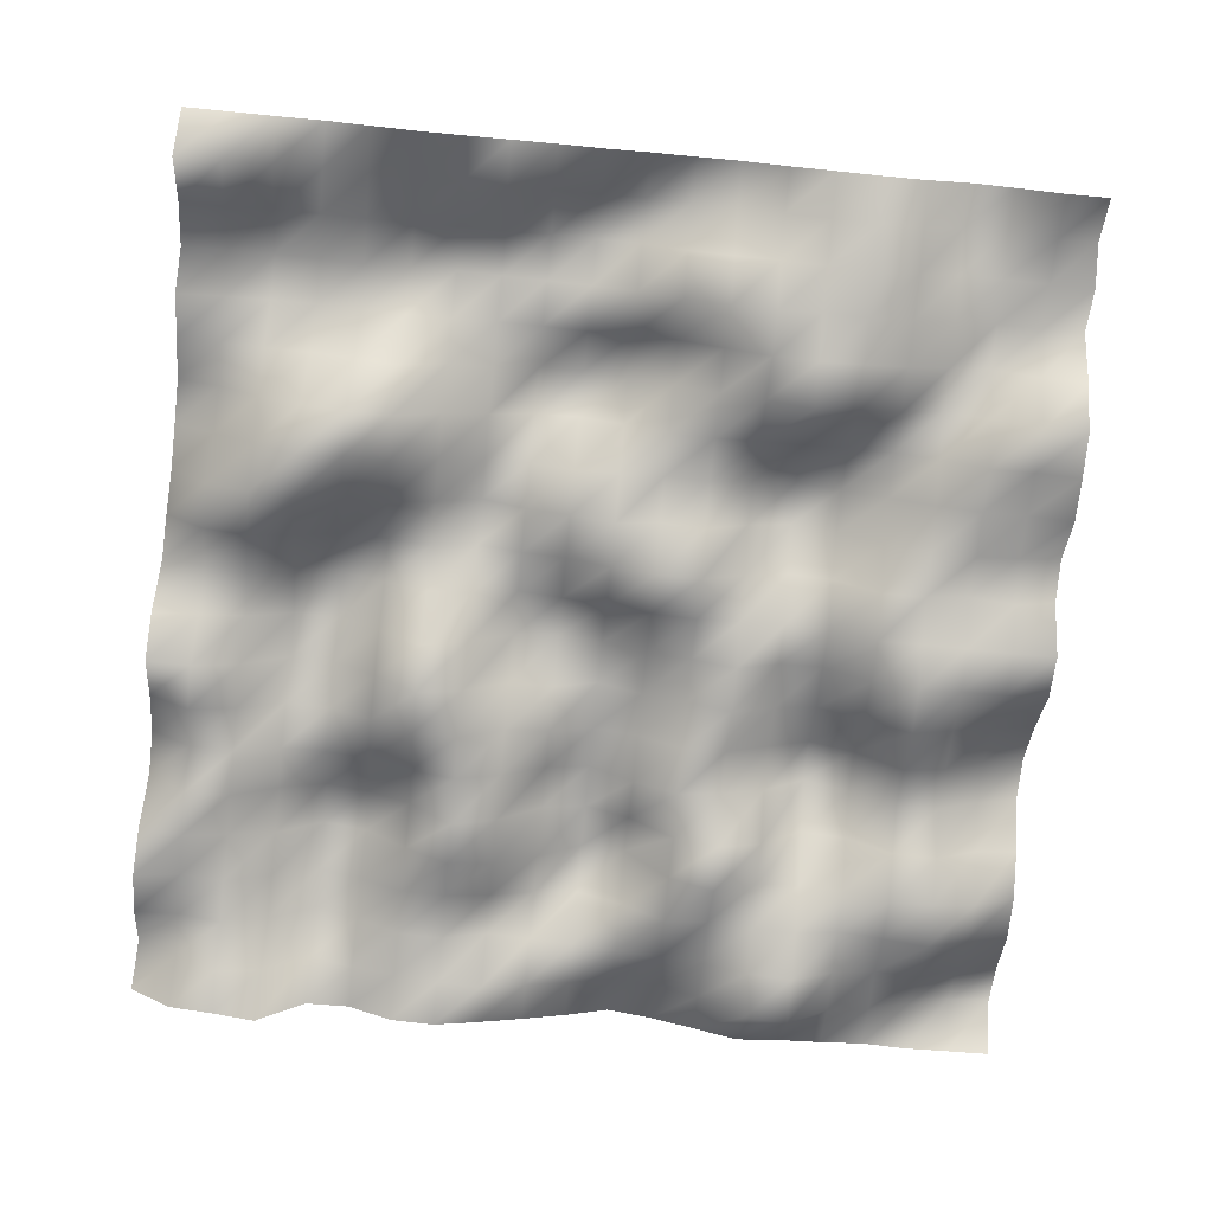
<metadata>
{"format":"obj","ext":"obj","renderer":"f3d","projection":"perspective","resolution":1024,"background":"white","views":[{"elev":-77.8,"azim":-95.6,"up":"+Y"}]}
</metadata>
<code>
o TerrainMesh
v -5 -0.3341 -5
v -4.5 -0.7276 -5
v -4 -0.169 -5
v -3.5 0.1713 -5
v -3 -0.01312 -5
v -2.5 0.2544 -5
v -2 0.506 -5
v -1.5 0.493 -5
v -1 0.4645 -5
v -0.5 0.3049 -5
v 0 0.2032 -5
v 0.5 -0.3064 -5
v 1 -0.5233 -5
v 1.5 -0.07701 -5
v 2 0.2355 -5
v 2.5 0.2178 -5
v 3 -0.2891 -5
v 3.5 -0.473 -5
v 4 -0.2584 -5
v 4.5 0.185 -5
v 5 -0.1059 -5
v -5 -0.2894 -4.5
v -4.5 -0.6409 -4.5
v -4 -0.2587 -4.5
v -3.5 0.22 -4.5
v -3 0.214 -4.5
v -2.5 0.1126 -4.5
v -2 0.286 -4.5
v -1.5 0.04818 -4.5
v -1 -0.3242 -4.5
v -0.5 -0.3005 -4.5
v 0 0.1104 -4.5
v 0.5 -0.1655 -4.5
v 1 -0.5406 -4.5
v 1.5 -0.5282 -4.5
v 2 -0.2447 -4.5
v 2.5 -0.3959 -4.5
v 3 -0.4189 -4.5
v 3.5 -0.2789 -4.5
v 4 -0.2022 -4.5
v 4.5 -0.2039 -4.5
v 5 -0.5304 -4.5
v -5 -0.3311 -4
v -4.5 -0.4038 -4
v -4 0.02976 -4
v -3.5 0.3865 -4
v -3 0.3051 -4
v -2.5 0.003211 -4
v -2 -0.2592 -4
v -1.5 -0.3444 -4
v -1 -0.529 -4
v -0.5 -0.4459 -4
v 0 -0.1104 -4
v 0.5 -0.02818 -4
v 1 -0.2727 -4
v 1.5 -0.2943 -4
v 2 -0.2953 -4
v 2.5 -0.3554 -4
v 3 -0.2038 -4
v 3.5 -0.3727 -4
v 4 -0.3534 -4
v 4.5 -0.5786 -4
v 5 -0.6035 -4
v -5 -0.1672 -3.5
v -4.5 -0.08462 -3.5
v -4 0.07896 -3.5
v -3.5 0.2661 -3.5
v -3 0.3256 -3.5
v -2.5 0.06738 -3.5
v -2 -0.5776 -3.5
v -1.5 -0.8853 -3.5
v -1 -0.7544 -3.5
v -0.5 -0.1972 -3.5
v 0 0.08251 -3.5
v 0.5 0.3348 -3.5
v 1 0.2949 -3.5
v 1.5 0.1455 -3.5
v 2 0.02757 -3.5
v 2.5 0.141 -3.5
v 3 0.01618 -3.5
v 3.5 -0.02911 -3.5
v 4 -0.08051 -3.5
v 4.5 -0.4153 -3.5
v 5 -0.7076 -3.5
v -5 -0.4003 -3
v -4.5 -0.1778 -3
v -4 0.02961 -3
v -3.5 0.1819 -3
v -3 0.1628 -3
v -2.5 -0.1699 -3
v -2 -0.7136 -3
v -1.5 -0.6059 -3
v -1 -0.4556 -3
v -0.5 0.1699 -3
v 0 0.4717 -3
v 0.5 0.353 -3
v 1 0.2421 -3
v 1.5 0.09172 -3
v 2 0.03809 -3
v 2.5 0.4686 -3
v 3 0.5773 -3
v 3.5 0.3678 -3
v 4 0.4679 -3
v 4.5 0.1469 -3
v 5 -0.04916 -3
v -5 -0.5827 -2.5
v -4.5 -0.2127 -2.5
v -4 0.2235 -2.5
v -3.5 0.3801 -2.5
v -3 0.1533 -2.5
v -2.5 -0.3284 -2.5
v -2 -0.7593 -2.5
v -1.5 -0.5886 -2.5
v -1 -0.3696 -2.5
v -0.5 0.1155 -2.5
v 0 0.1541 -2.5
v 0.5 -0.09892 -2.5
v 1 -0.1771 -2.5
v 1.5 -0.2483 -2.5
v 2 -0.03381 -2.5
v 2.5 0.3202 -2.5
v 3 0.4253 -2.5
v 3.5 0.1523 -2.5
v 4 0.1784 -2.5
v 4.5 -0.05706 -2.5
v 5 -0.02294 -2.5
v -5 -0.5048 -2
v -4.5 -0.2683 -2
v -4 0.2292 -2
v -3.5 0.5206 -2
v -3 0.1953 -2
v -2.5 0.2491 -2
v -2 -0.1454 -2
v -1.5 -0.1153 -2
v -1 -0.04567 -2
v -0.5 -0.02388 -2
v 0 -0.1441 -2
v 0.5 -0.6375 -2
v 1 -0.7894 -2
v 1.5 -0.6356 -2
v 2 -0.3804 -2
v 2.5 0.002748 -2
v 3 -0.1142 -2
v 3.5 -0.1607 -2
v 4 -0.1717 -2
v 4.5 -0.1762 -2
v 5 -0.3092 -2
v -5 -0.3456 -1.5
v -4.5 -0.3559 -1.5
v -4 0.2628 -1.5
v -3.5 0.4042 -1.5
v -3 0.2884 -1.5
v -2.5 0.2622 -1.5
v -2 0.1301 -1.5
v -1.5 0.17 -1.5
v -1 0.3954 -1.5
v -0.5 0.3103 -1.5
v 0 0.0258 -1.5
v 0.5 -0.2747 -1.5
v 1 -0.5075 -1.5
v 1.5 -0.6349 -1.5
v 2 -0.5552 -1.5
v 2.5 -0.6659 -1.5
v 3 -0.5167 -1.5
v 3.5 -0.1598 -1.5
v 4 -0.2075 -1.5
v 4.5 -0.2934 -1.5
v 5 -0.3346 -1.5
v -5 -0.158 -1
v -4.5 0.07444 -1
v -4 0.419 -1
v -3.5 0.3521 -1
v -3 0.3401 -1
v -2.5 0.7178 -1
v -2 0.5036 -1
v -1.5 0.1385 -1
v -1 0.05142 -1
v -0.5 0.06209 -1
v 0 0.3498 -1
v 0.5 0.337 -1
v 1 0.05621 -1
v 1.5 -0.157 -1
v 2 -0.2407 -1
v 2.5 -0.3286 -1
v 3 -0.3913 -1
v 3.5 -0.00424 -1
v 4 0.08685 -1
v 4.5 -0.3285 -1
v 5 -0.1361 -1
v -5 -0.2007 -0.5
v -4.5 0.1105 -0.5
v -4 0.5018 -0.5
v -3.5 0.2713 -0.5
v -3 0.2384 -0.5
v -2.5 0.8158 -0.5
v -2 0.5926 -0.5
v -1.5 -0.07627 -0.5
v -1 -0.08424 -0.5
v -0.5 0.007284 -0.5
v 0 0.2064 -0.5
v 0.5 0.5 -0.5
v 1 0.06759 -0.5
v 1.5 -0.01543 -0.5
v 2 0.2426 -0.5
v 2.5 0.319 -0.5
v 3 0.05145 -0.5
v 3.5 0.2498 -0.5
v 4 0.04675 -0.5
v 4.5 -0.1217 -0.5
v 5 0.09027 -0.5
v -5 0.1062 0
v -4.5 0.456 0
v -4 0.4048 0
v -3.5 0.121 0
v -3 0.3788 0
v -2.5 0.5906 0
v -2 0.3538 0
v -1.5 -0.03596 0
v -1 -0.3295 0
v -0.5 -0.2942 0
v 0 0 0
v 0.5 0.3484 0
v 1 0.4518 0
v 1.5 0.3172 0
v 2 0.4716 0
v 2.5 0.5413 0
v 3 0.6036 0
v 3.5 0.3951 0
v 4 0.0175 0
v 4.5 0.08372 0
v 5 0.3314 0
v -5 0.1532 0.5
v -4.5 0.3481 0.5
v -4 0.0221 0.5
v -3.5 -0.1914 0.5
v -3 0.2794 0.5
v -2.5 0.2709 0.5
v -2 0.001335 0.5
v -1.5 0.1111 0.5
v -1 -0.01804 0.5
v -0.5 -0.4659 0.5
v 0 -0.176 0.5
v 0.5 -0.007284 0.5
v 1 0.1189 0.5
v 1.5 0.1607 0.5
v 2 0.005061 0.5
v 2.5 0.239 0.5
v 3 0.5469 0.5
v 3.5 0.1123 0.5
v 4 -0.07971 0.5
v 4.5 0.3433 0.5
v 5 0.6223 0.5
v -5 0.2717 1
v -4.5 0.3294 1
v -4 -0.0825 1
v -3.5 -0.4304 1
v -3 -0.0783 1
v -2.5 -0.07823 1
v -2 -0.06473 1
v -1.5 0.0569 1
v -1 -0.1222 1
v -0.5 -0.4758 1
v 0 -0.2558 1
v 0.5 -0.08453 1
v 1 -0.05142 1
v 1.5 -0.2003 1
v 2 -0.3183 1
v 2.5 -0.3743 1
v 3 -0.3013 1
v 3.5 -0.337 1
v 4 -0.174 1
v 4.5 0.2475 1
v 5 0.4919 1
v -5 0.03802 1.5
v -4.5 0.09012 1.5
v -4 -0.05232 1.5
v -3.5 -0.4814 1.5
v -3 -0.4422 1.5
v -2.5 -0.2659 1.5
v -2 0.0408 1.5
v -1.5 0.3825 1.5
v -1 0.3746 1.5
v -0.5 -0.01684 1.5
v 0 -0.1433 1.5
v 0.5 -0.3175 1.5
v 1 -0.3086 1.5
v 1.5 -0.17 1.5
v 2 -0.1491 1.5
v 2.5 -0.5669 1.5
v 3 -0.6157 1.5
v 3.5 -0.2305 1.5
v 4 -0.1241 1.5
v 4.5 0.009047 1.5
v 5 0.2913 1.5
v -5 0.02605 2
v -4.5 -0.1342 2
v -4 -0.1957 2
v -3.5 -0.2845 2
v -3 -0.5229 2
v -2.5 -0.6497 2
v -2 0.1103 2
v -1.5 0.592 2
v -1 0.687 2
v -0.5 0.2979 2
v 0 -0.06778 2
v 0.5 0.09703 2
v 1 0.06613 2
v 1.5 0.2352 2
v 2 0.1454 2
v 2.5 -0.3008 2
v 3 -0.2124 2
v 3.5 -0.3344 2
v 4 -0.4365 2
v 4.5 -0.521 2
v 5 0.06571 2
v -5 -0.09439 2.5
v -4.5 -0.2182 2.5
v -4 -0.395 2.5
v -3.5 -0.3593 2.5
v -3 -0.4076 2.5
v -2.5 -0.3934 2.5
v -2 0.2191 2.5
v -1.5 0.3992 2.5
v -1 0.4 2.5
v -0.5 0.222 2.5
v 0 -0.1194 2.5
v 0.5 0.1597 2.5
v 1 0.2717 2.5
v 1.5 0.6204 2.5
v 2 0.7393 2.5
v 2.5 0.3284 2.5
v 3 -0.1119 2.5
v 3.5 -0.3243 2.5
v 4 -0.5095 2.5
v 4.5 -0.5675 2.5
v 5 0.1664 2.5
v -5 0.0309 3
v -4.5 -0.04296 3
v -4 -0.1646 3
v -3.5 -0.1844 3
v -3 -0.1911 3
v -2.5 -0.1527 3
v -2 0.1746 3
v -1.5 0.1085 3
v -1 0.01696 3
v -0.5 -0.3087 3
v 0 -0.48 3
v 0.5 -0.3569 3
v 1 -0.1235 3
v 1.5 0.3432 3
v 2 0.4433 3
v 2.5 0.2256 3
v 3 -0.1628 3
v 3.5 -0.1638 3
v 4 -0.1342 3
v 4.5 -0.03553 3
v 5 0.2177 3
v -5 0.5293 3.5
v -4.5 0.4848 3.5
v -4 0.3227 3.5
v -3.5 0.1924 3.5
v -3 0.142 3.5
v -2.5 0.1996 3.5
v -2 -0.02121 3.5
v -1.5 -0.1086 3.5
v -1 -0.208 3.5
v -0.5 -0.2675 3.5
v 0 -0.4446 3.5
v 0.5 -0.5925 3.5
v 1 -0.5036 3.5
v 1.5 -0.2449 3.5
v 2 -0.001578 3.5
v 2.5 -0.1936 3.5
v 3 -0.4355 3.5
v 3.5 -0.2661 3.5
v 4 0.02459 3.5
v 4.5 0.1282 3.5
v 5 0.2983 3.5
v -5 0.3858 4
v -4.5 0.5164 4
v -4 0.395 4
v -3.5 0.4432 4
v -3 0.3965 4
v -2.5 0.005884 4
v -2 -0.3817 4
v -1.5 -0.2455 4
v -1 -0.2543 4
v -0.5 -0.03182 4
v 0 -0.4287 4
v 0.5 -0.4049 4
v 1 -0.2125 4
v 1.5 -0.03837 4
v 2 0.07361 4
v 2.5 -0.2284 4
v 3 -0.3943 4
v 3.5 -0.387 4
v 4 -0.02976 4
v 4.5 0.415 4
v 5 0.2696 4
v -5 -0.007977 4.5
v -4.5 0.1983 4.5
v -4 0.3263 4.5
v -3.5 0.3665 4.5
v -3 0.06699 4.5
v -2.5 -0.4507 4.5
v -2 -0.3275 4.5
v -1.5 -0.1881 4.5
v -1 -0.103 4.5
v -0.5 -0.2439 4.5
v 0 -0.4685 4.5
v 0.5 -0.3817 4.5
v 1 0.08806 4.5
v 1.5 0.4624 4.5
v 2 0.4778 4.5
v 2.5 0.1857 4.5
v 3 -0.2486 4.5
v 3.5 -0.05496 4.5
v 4 0.3588 4.5
v 4.5 0.6409 4.5
v 5 0.3034 4.5
v -5 0.1305 5
v -4.5 0.476 5
v -4 0.2868 5
v -3.5 0.538 5
v -3 -0.04607 5
v -2.5 -0.456 5
v -2 -0.427 5
v -1.5 -0.338 5
v -1 0.1023 5
v -0.5 0.08903 5
v 0 -0.4199 5
v 0.5 -0.2718 5
v 1 0.2849 5
v 1.5 0.6866 5
v 2 0.7406 5
v 2.5 0.3309 5
v 3 0.1081 5
v 3.5 0.175 5
v 4 0.5465 5
v 4.5 0.748 5
v 5 0.3341 5
f 1 2 22
f 2 23 22
f 2 3 23
f 3 24 23
f 3 4 24
f 4 25 24
f 4 5 25
f 5 26 25
f 5 6 26
f 6 27 26
f 6 7 27
f 7 28 27
f 7 8 28
f 8 29 28
f 8 9 29
f 9 30 29
f 9 10 30
f 10 31 30
f 10 11 31
f 11 32 31
f 11 12 32
f 12 33 32
f 12 13 33
f 13 34 33
f 13 14 34
f 14 35 34
f 14 15 35
f 15 36 35
f 15 16 36
f 16 37 36
f 16 17 37
f 17 38 37
f 17 18 38
f 18 39 38
f 18 19 39
f 19 40 39
f 19 20 40
f 20 41 40
f 20 21 41
f 21 42 41
f 22 23 43
f 23 44 43
f 23 24 44
f 24 45 44
f 24 25 45
f 25 46 45
f 25 26 46
f 26 47 46
f 26 27 47
f 27 48 47
f 27 28 48
f 28 49 48
f 28 29 49
f 29 50 49
f 29 30 50
f 30 51 50
f 30 31 51
f 31 52 51
f 31 32 52
f 32 53 52
f 32 33 53
f 33 54 53
f 33 34 54
f 34 55 54
f 34 35 55
f 35 56 55
f 35 36 56
f 36 57 56
f 36 37 57
f 37 58 57
f 37 38 58
f 38 59 58
f 38 39 59
f 39 60 59
f 39 40 60
f 40 61 60
f 40 41 61
f 41 62 61
f 41 42 62
f 42 63 62
f 43 44 64
f 44 65 64
f 44 45 65
f 45 66 65
f 45 46 66
f 46 67 66
f 46 47 67
f 47 68 67
f 47 48 68
f 48 69 68
f 48 49 69
f 49 70 69
f 49 50 70
f 50 71 70
f 50 51 71
f 51 72 71
f 51 52 72
f 52 73 72
f 52 53 73
f 53 74 73
f 53 54 74
f 54 75 74
f 54 55 75
f 55 76 75
f 55 56 76
f 56 77 76
f 56 57 77
f 57 78 77
f 57 58 78
f 58 79 78
f 58 59 79
f 59 80 79
f 59 60 80
f 60 81 80
f 60 61 81
f 61 82 81
f 61 62 82
f 62 83 82
f 62 63 83
f 63 84 83
f 64 65 85
f 65 86 85
f 65 66 86
f 66 87 86
f 66 67 87
f 67 88 87
f 67 68 88
f 68 89 88
f 68 69 89
f 69 90 89
f 69 70 90
f 70 91 90
f 70 71 91
f 71 92 91
f 71 72 92
f 72 93 92
f 72 73 93
f 73 94 93
f 73 74 94
f 74 95 94
f 74 75 95
f 75 96 95
f 75 76 96
f 76 97 96
f 76 77 97
f 77 98 97
f 77 78 98
f 78 99 98
f 78 79 99
f 79 100 99
f 79 80 100
f 80 101 100
f 80 81 101
f 81 102 101
f 81 82 102
f 82 103 102
f 82 83 103
f 83 104 103
f 83 84 104
f 84 105 104
f 85 86 106
f 86 107 106
f 86 87 107
f 87 108 107
f 87 88 108
f 88 109 108
f 88 89 109
f 89 110 109
f 89 90 110
f 90 111 110
f 90 91 111
f 91 112 111
f 91 92 112
f 92 113 112
f 92 93 113
f 93 114 113
f 93 94 114
f 94 115 114
f 94 95 115
f 95 116 115
f 95 96 116
f 96 117 116
f 96 97 117
f 97 118 117
f 97 98 118
f 98 119 118
f 98 99 119
f 99 120 119
f 99 100 120
f 100 121 120
f 100 101 121
f 101 122 121
f 101 102 122
f 102 123 122
f 102 103 123
f 103 124 123
f 103 104 124
f 104 125 124
f 104 105 125
f 105 126 125
f 106 107 127
f 107 128 127
f 107 108 128
f 108 129 128
f 108 109 129
f 109 130 129
f 109 110 130
f 110 131 130
f 110 111 131
f 111 132 131
f 111 112 132
f 112 133 132
f 112 113 133
f 113 134 133
f 113 114 134
f 114 135 134
f 114 115 135
f 115 136 135
f 115 116 136
f 116 137 136
f 116 117 137
f 117 138 137
f 117 118 138
f 118 139 138
f 118 119 139
f 119 140 139
f 119 120 140
f 120 141 140
f 120 121 141
f 121 142 141
f 121 122 142
f 122 143 142
f 122 123 143
f 123 144 143
f 123 124 144
f 124 145 144
f 124 125 145
f 125 146 145
f 125 126 146
f 126 147 146
f 127 128 148
f 128 149 148
f 128 129 149
f 129 150 149
f 129 130 150
f 130 151 150
f 130 131 151
f 131 152 151
f 131 132 152
f 132 153 152
f 132 133 153
f 133 154 153
f 133 134 154
f 134 155 154
f 134 135 155
f 135 156 155
f 135 136 156
f 136 157 156
f 136 137 157
f 137 158 157
f 137 138 158
f 138 159 158
f 138 139 159
f 139 160 159
f 139 140 160
f 140 161 160
f 140 141 161
f 141 162 161
f 141 142 162
f 142 163 162
f 142 143 163
f 143 164 163
f 143 144 164
f 144 165 164
f 144 145 165
f 145 166 165
f 145 146 166
f 146 167 166
f 146 147 167
f 147 168 167
f 148 149 169
f 149 170 169
f 149 150 170
f 150 171 170
f 150 151 171
f 151 172 171
f 151 152 172
f 152 173 172
f 152 153 173
f 153 174 173
f 153 154 174
f 154 175 174
f 154 155 175
f 155 176 175
f 155 156 176
f 156 177 176
f 156 157 177
f 157 178 177
f 157 158 178
f 158 179 178
f 158 159 179
f 159 180 179
f 159 160 180
f 160 181 180
f 160 161 181
f 161 182 181
f 161 162 182
f 162 183 182
f 162 163 183
f 163 184 183
f 163 164 184
f 164 185 184
f 164 165 185
f 165 186 185
f 165 166 186
f 166 187 186
f 166 167 187
f 167 188 187
f 167 168 188
f 168 189 188
f 169 170 190
f 170 191 190
f 170 171 191
f 171 192 191
f 171 172 192
f 172 193 192
f 172 173 193
f 173 194 193
f 173 174 194
f 174 195 194
f 174 175 195
f 175 196 195
f 175 176 196
f 176 197 196
f 176 177 197
f 177 198 197
f 177 178 198
f 178 199 198
f 178 179 199
f 179 200 199
f 179 180 200
f 180 201 200
f 180 181 201
f 181 202 201
f 181 182 202
f 182 203 202
f 182 183 203
f 183 204 203
f 183 184 204
f 184 205 204
f 184 185 205
f 185 206 205
f 185 186 206
f 186 207 206
f 186 187 207
f 187 208 207
f 187 188 208
f 188 209 208
f 188 189 209
f 189 210 209
f 190 191 211
f 191 212 211
f 191 192 212
f 192 213 212
f 192 193 213
f 193 214 213
f 193 194 214
f 194 215 214
f 194 195 215
f 195 216 215
f 195 196 216
f 196 217 216
f 196 197 217
f 197 218 217
f 197 198 218
f 198 219 218
f 198 199 219
f 199 220 219
f 199 200 220
f 200 221 220
f 200 201 221
f 201 222 221
f 201 202 222
f 202 223 222
f 202 203 223
f 203 224 223
f 203 204 224
f 204 225 224
f 204 205 225
f 205 226 225
f 205 206 226
f 206 227 226
f 206 207 227
f 207 228 227
f 207 208 228
f 208 229 228
f 208 209 229
f 209 230 229
f 209 210 230
f 210 231 230
f 211 212 232
f 212 233 232
f 212 213 233
f 213 234 233
f 213 214 234
f 214 235 234
f 214 215 235
f 215 236 235
f 215 216 236
f 216 237 236
f 216 217 237
f 217 238 237
f 217 218 238
f 218 239 238
f 218 219 239
f 219 240 239
f 219 220 240
f 220 241 240
f 220 221 241
f 221 242 241
f 221 222 242
f 222 243 242
f 222 223 243
f 223 244 243
f 223 224 244
f 224 245 244
f 224 225 245
f 225 246 245
f 225 226 246
f 226 247 246
f 226 227 247
f 227 248 247
f 227 228 248
f 228 249 248
f 228 229 249
f 229 250 249
f 229 230 250
f 230 251 250
f 230 231 251
f 231 252 251
f 232 233 253
f 233 254 253
f 233 234 254
f 234 255 254
f 234 235 255
f 235 256 255
f 235 236 256
f 236 257 256
f 236 237 257
f 237 258 257
f 237 238 258
f 238 259 258
f 238 239 259
f 239 260 259
f 239 240 260
f 240 261 260
f 240 241 261
f 241 262 261
f 241 242 262
f 242 263 262
f 242 243 263
f 243 264 263
f 243 244 264
f 244 265 264
f 244 245 265
f 245 266 265
f 245 246 266
f 246 267 266
f 246 247 267
f 247 268 267
f 247 248 268
f 248 269 268
f 248 249 269
f 249 270 269
f 249 250 270
f 250 271 270
f 250 251 271
f 251 272 271
f 251 252 272
f 252 273 272
f 253 254 274
f 254 275 274
f 254 255 275
f 255 276 275
f 255 256 276
f 256 277 276
f 256 257 277
f 257 278 277
f 257 258 278
f 258 279 278
f 258 259 279
f 259 280 279
f 259 260 280
f 260 281 280
f 260 261 281
f 261 282 281
f 261 262 282
f 262 283 282
f 262 263 283
f 263 284 283
f 263 264 284
f 264 285 284
f 264 265 285
f 265 286 285
f 265 266 286
f 266 287 286
f 266 267 287
f 267 288 287
f 267 268 288
f 268 289 288
f 268 269 289
f 269 290 289
f 269 270 290
f 270 291 290
f 270 271 291
f 271 292 291
f 271 272 292
f 272 293 292
f 272 273 293
f 273 294 293
f 274 275 295
f 275 296 295
f 275 276 296
f 276 297 296
f 276 277 297
f 277 298 297
f 277 278 298
f 278 299 298
f 278 279 299
f 279 300 299
f 279 280 300
f 280 301 300
f 280 281 301
f 281 302 301
f 281 282 302
f 282 303 302
f 282 283 303
f 283 304 303
f 283 284 304
f 284 305 304
f 284 285 305
f 285 306 305
f 285 286 306
f 286 307 306
f 286 287 307
f 287 308 307
f 287 288 308
f 288 309 308
f 288 289 309
f 289 310 309
f 289 290 310
f 290 311 310
f 290 291 311
f 291 312 311
f 291 292 312
f 292 313 312
f 292 293 313
f 293 314 313
f 293 294 314
f 294 315 314
f 295 296 316
f 296 317 316
f 296 297 317
f 297 318 317
f 297 298 318
f 298 319 318
f 298 299 319
f 299 320 319
f 299 300 320
f 300 321 320
f 300 301 321
f 301 322 321
f 301 302 322
f 302 323 322
f 302 303 323
f 303 324 323
f 303 304 324
f 304 325 324
f 304 305 325
f 305 326 325
f 305 306 326
f 306 327 326
f 306 307 327
f 307 328 327
f 307 308 328
f 308 329 328
f 308 309 329
f 309 330 329
f 309 310 330
f 310 331 330
f 310 311 331
f 311 332 331
f 311 312 332
f 312 333 332
f 312 313 333
f 313 334 333
f 313 314 334
f 314 335 334
f 314 315 335
f 315 336 335
f 316 317 337
f 317 338 337
f 317 318 338
f 318 339 338
f 318 319 339
f 319 340 339
f 319 320 340
f 320 341 340
f 320 321 341
f 321 342 341
f 321 322 342
f 322 343 342
f 322 323 343
f 323 344 343
f 323 324 344
f 324 345 344
f 324 325 345
f 325 346 345
f 325 326 346
f 326 347 346
f 326 327 347
f 327 348 347
f 327 328 348
f 328 349 348
f 328 329 349
f 329 350 349
f 329 330 350
f 330 351 350
f 330 331 351
f 331 352 351
f 331 332 352
f 332 353 352
f 332 333 353
f 333 354 353
f 333 334 354
f 334 355 354
f 334 335 355
f 335 356 355
f 335 336 356
f 336 357 356
f 337 338 358
f 338 359 358
f 338 339 359
f 339 360 359
f 339 340 360
f 340 361 360
f 340 341 361
f 341 362 361
f 341 342 362
f 342 363 362
f 342 343 363
f 343 364 363
f 343 344 364
f 344 365 364
f 344 345 365
f 345 366 365
f 345 346 366
f 346 367 366
f 346 347 367
f 347 368 367
f 347 348 368
f 348 369 368
f 348 349 369
f 349 370 369
f 349 350 370
f 350 371 370
f 350 351 371
f 351 372 371
f 351 352 372
f 352 373 372
f 352 353 373
f 353 374 373
f 353 354 374
f 354 375 374
f 354 355 375
f 355 376 375
f 355 356 376
f 356 377 376
f 356 357 377
f 357 378 377
f 358 359 379
f 359 380 379
f 359 360 380
f 360 381 380
f 360 361 381
f 361 382 381
f 361 362 382
f 362 383 382
f 362 363 383
f 363 384 383
f 363 364 384
f 364 385 384
f 364 365 385
f 365 386 385
f 365 366 386
f 366 387 386
f 366 367 387
f 367 388 387
f 367 368 388
f 368 389 388
f 368 369 389
f 369 390 389
f 369 370 390
f 370 391 390
f 370 371 391
f 371 392 391
f 371 372 392
f 372 393 392
f 372 373 393
f 373 394 393
f 373 374 394
f 374 395 394
f 374 375 395
f 375 396 395
f 375 376 396
f 376 397 396
f 376 377 397
f 377 398 397
f 377 378 398
f 378 399 398
f 379 380 400
f 380 401 400
f 380 381 401
f 381 402 401
f 381 382 402
f 382 403 402
f 382 383 403
f 383 404 403
f 383 384 404
f 384 405 404
f 384 385 405
f 385 406 405
f 385 386 406
f 386 407 406
f 386 387 407
f 387 408 407
f 387 388 408
f 388 409 408
f 388 389 409
f 389 410 409
f 389 390 410
f 390 411 410
f 390 391 411
f 391 412 411
f 391 392 412
f 392 413 412
f 392 393 413
f 393 414 413
f 393 394 414
f 394 415 414
f 394 395 415
f 395 416 415
f 395 396 416
f 396 417 416
f 396 397 417
f 397 418 417
f 397 398 418
f 398 419 418
f 398 399 419
f 399 420 419
f 400 401 421
f 401 422 421
f 401 402 422
f 402 423 422
f 402 403 423
f 403 424 423
f 403 404 424
f 404 425 424
f 404 405 425
f 405 426 425
f 405 406 426
f 406 427 426
f 406 407 427
f 407 428 427
f 407 408 428
f 408 429 428
f 408 409 429
f 409 430 429
f 409 410 430
f 410 431 430
f 410 411 431
f 411 432 431
f 411 412 432
f 412 433 432
f 412 413 433
f 413 434 433
f 413 414 434
f 414 435 434
f 414 415 435
f 415 436 435
f 415 416 436
f 416 437 436
f 416 417 437
f 417 438 437
f 417 418 438
f 418 439 438
f 418 419 439
f 419 440 439
f 419 420 440
f 420 441 440

</code>
